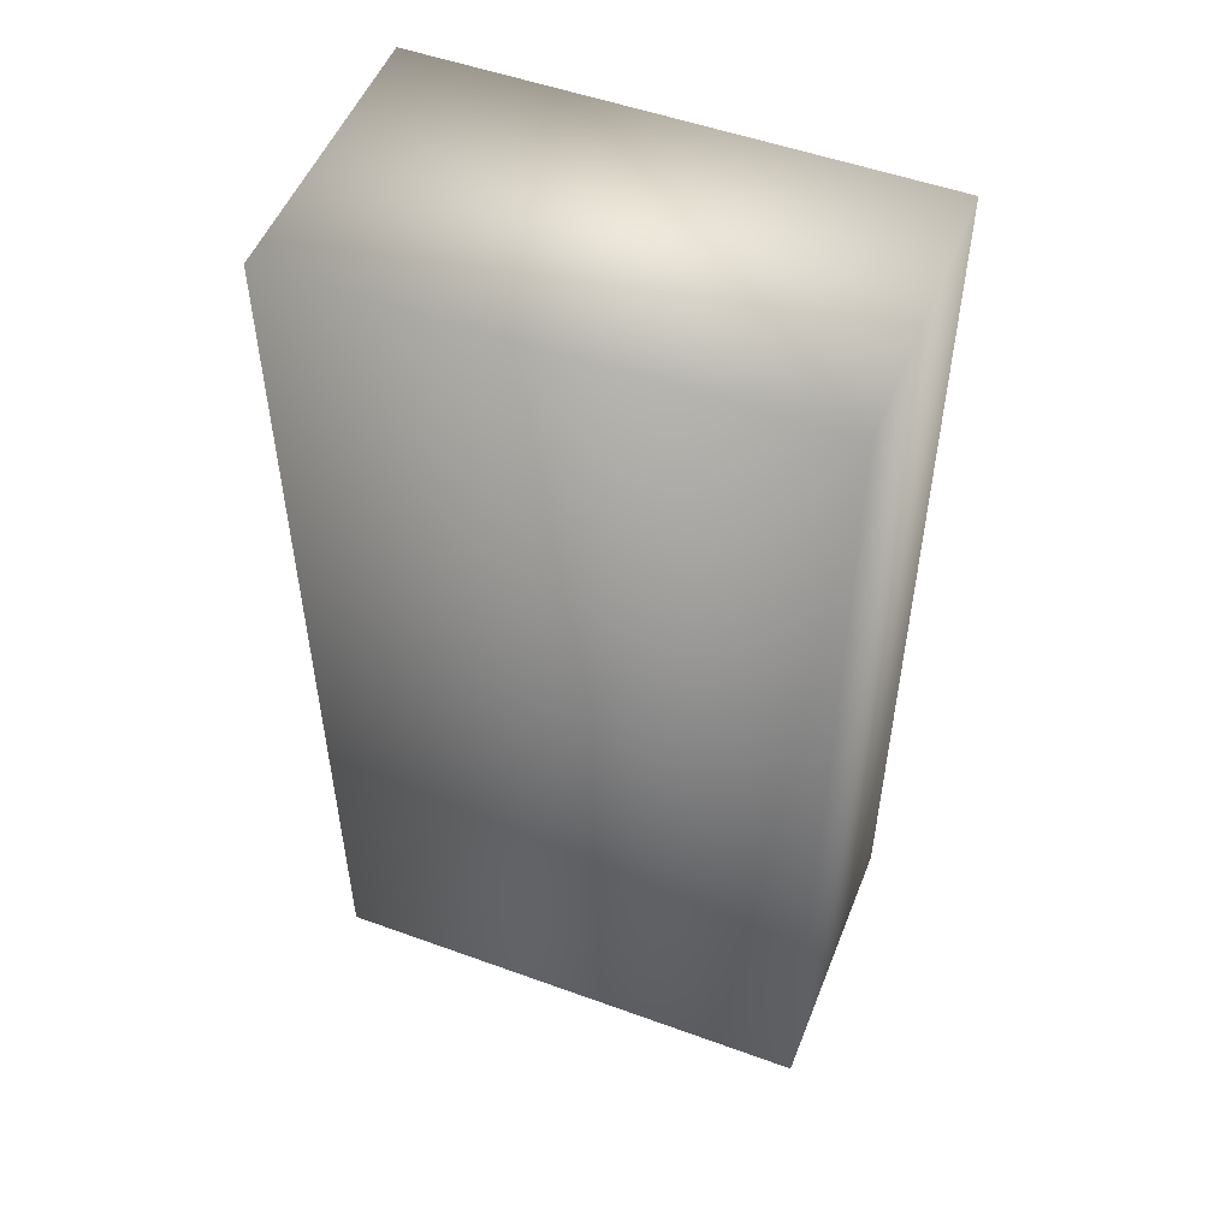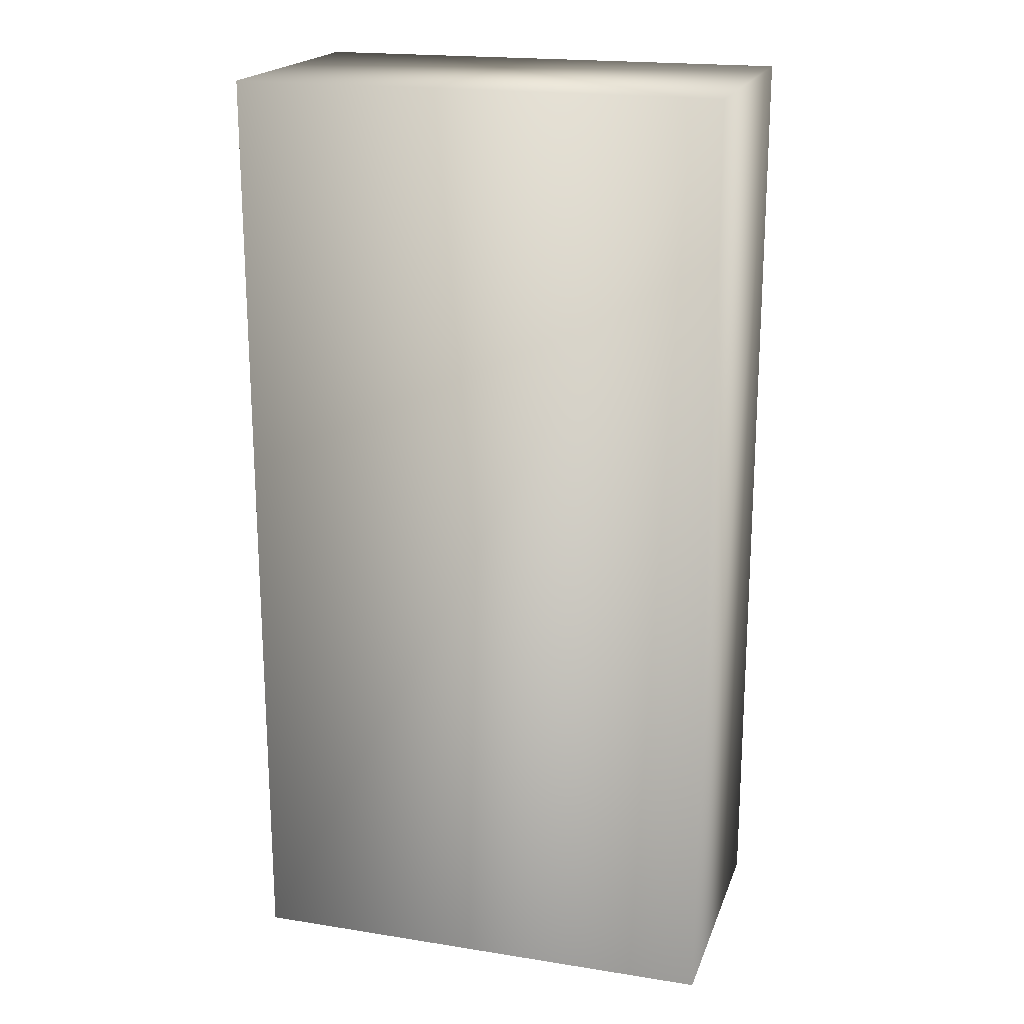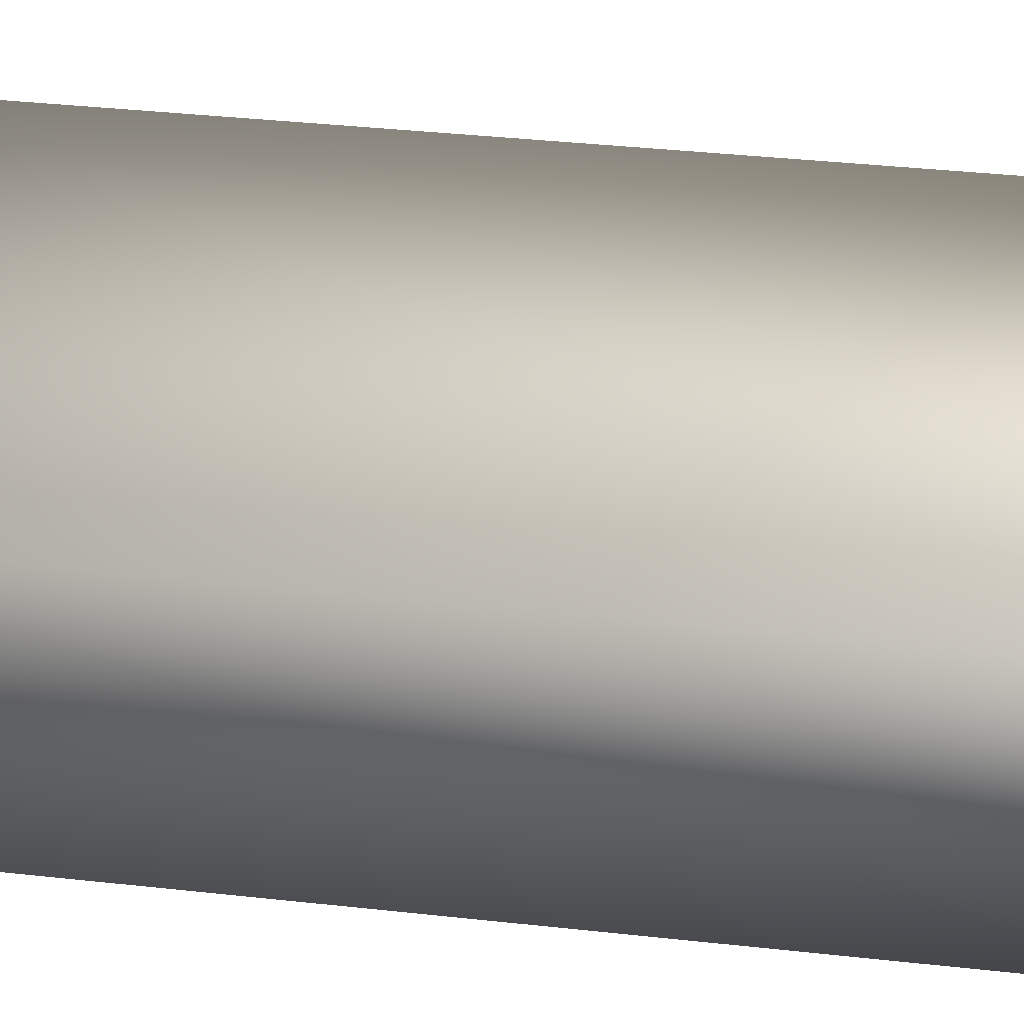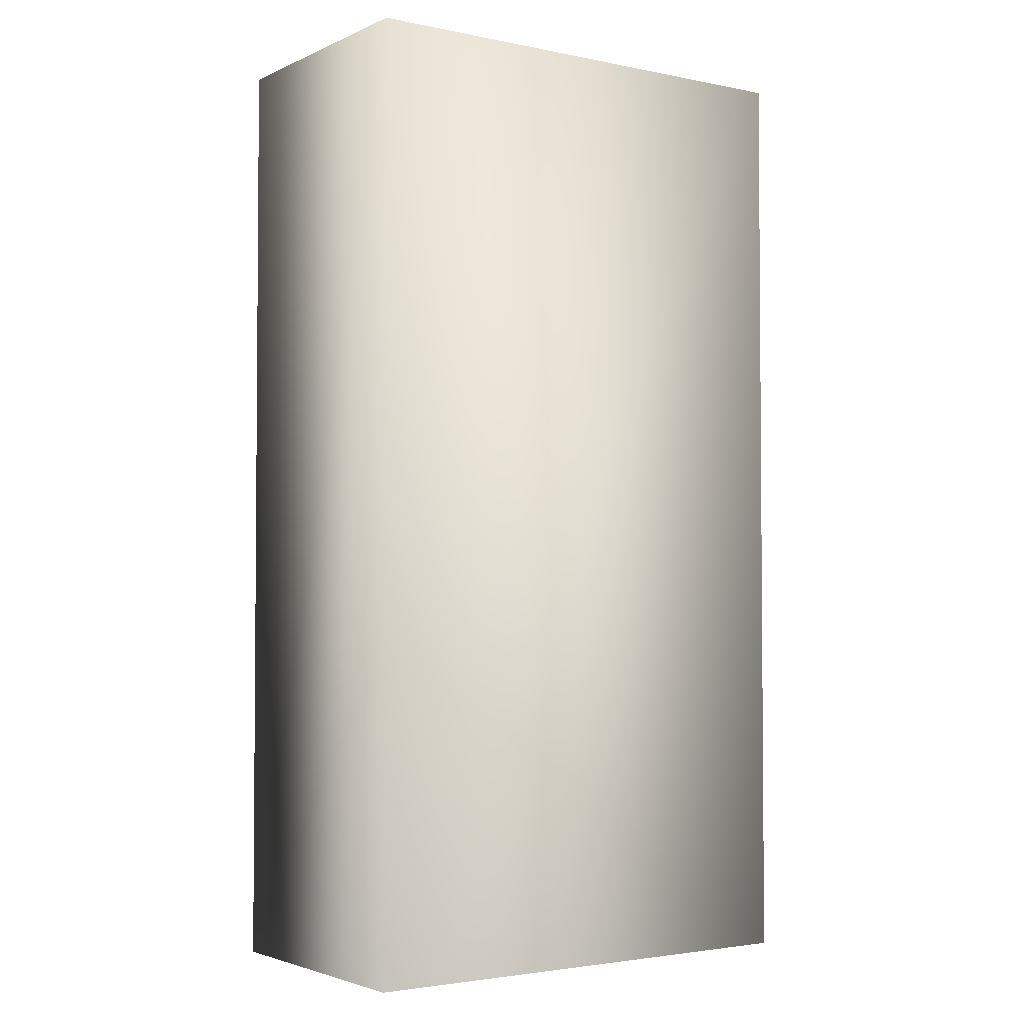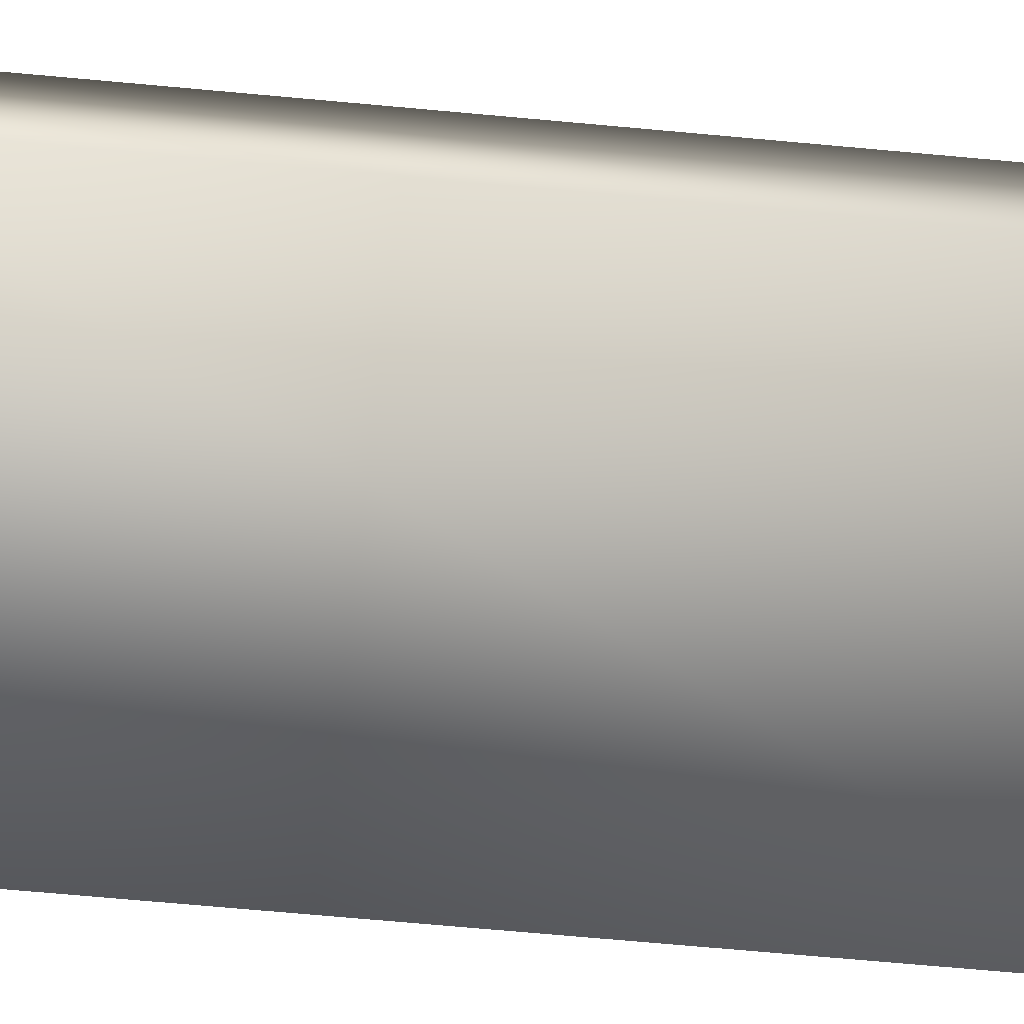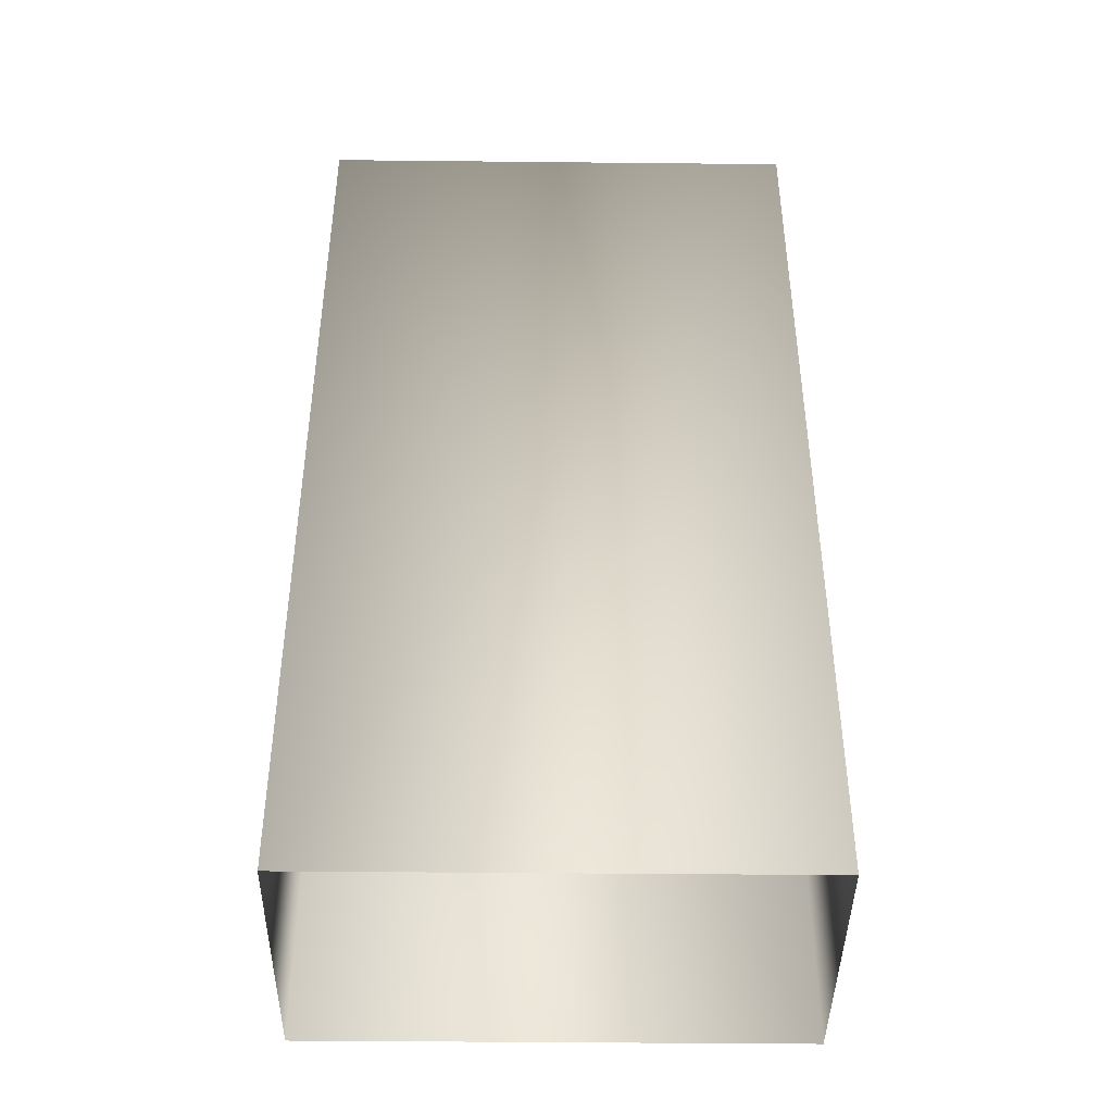
<metadata>
{"format":"obj","ext":"obj","renderer":"f3d","projection":"perspective","resolution":1024,"background":"white","views":[{"elev":52.1,"azim":-158.6,"up":"+Y"},{"elev":19.5,"azim":16.5,"up":"+Y"},{"elev":40.3,"azim":-82.4,"up":"+Z"},{"elev":-2.9,"azim":145.3,"up":"+Y"},{"elev":-74.1,"azim":84.9,"up":"+Z"},{"elev":-42.6,"azim":179.3,"up":"+Y"}]}
</metadata>
<code>
g fcbg_cityforest_006_vendingmachine_01
v -0.6022 2.339 0.3346
v -0.6022 2.339 -0.3346
v 0.6022 2.339 -0.3346
v 0.6022 2.339 0.3346
v -0.6022 -2.597e-05 0.3346
v 0.6022 2.339 0.3346
v 0.6022 -2.597e-05 0.3346
v -0.6022 2.339 0.3346
v -0.6022 -2.553e-05 -0.3346
v -0.6022 2.339 -0.3346
v 0.6022 -2.597e-05 0.3346
v 0.6022 2.339 0.3346
v 0.6022 2.339 -0.3346
v 0.6022 -2.553e-05 -0.3346
v 0.6022 -2.553e-05 -0.3346
v 0.6022 2.339 -0.3346
v -0.6022 2.339 -0.3346
v -0.6022 -2.553e-05 -0.3346
g fcbg_cityforest_006_vendingmachine_01_0
f 3 2 1
f 4 3 1
f 7 6 5
f 6 8 5
f 5 8 9
f 8 10 9
f 13 12 11
f 14 13 11
f 17 16 15
f 18 17 15

</code>
